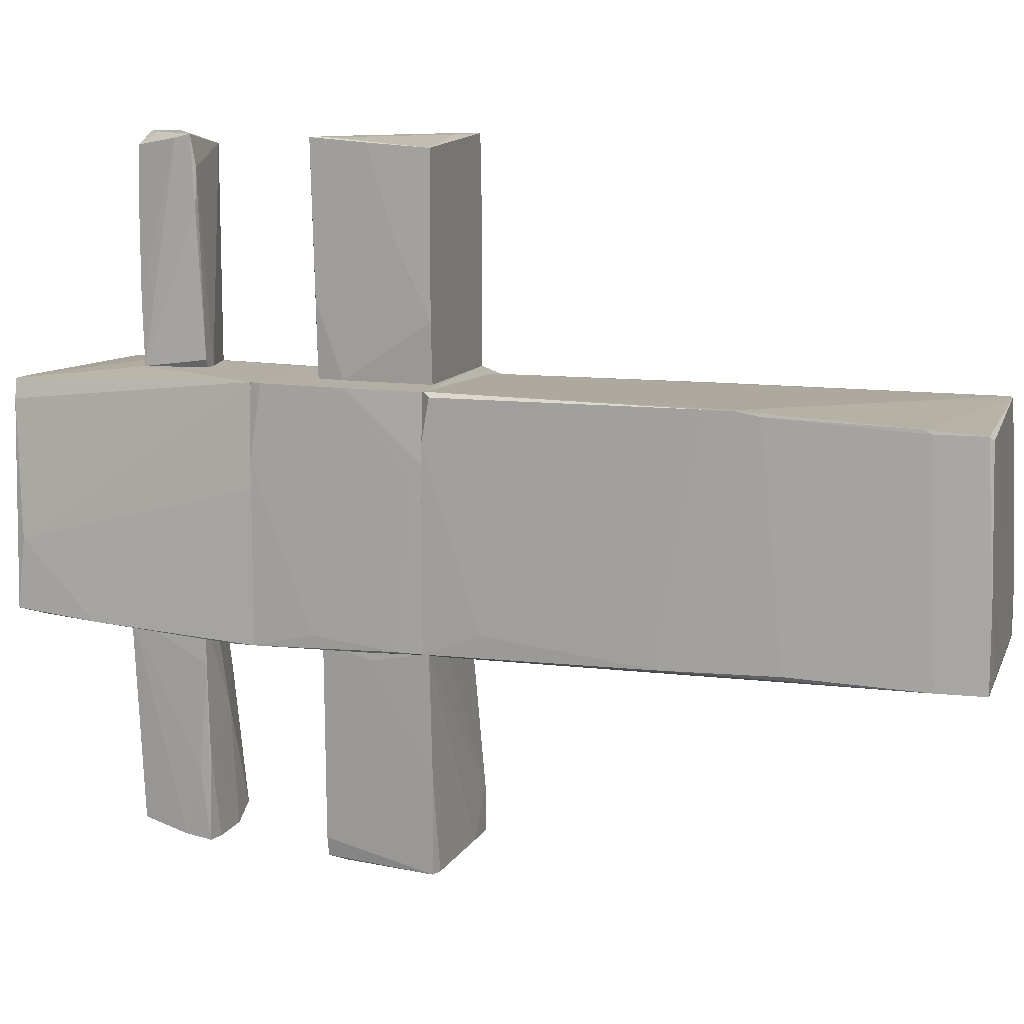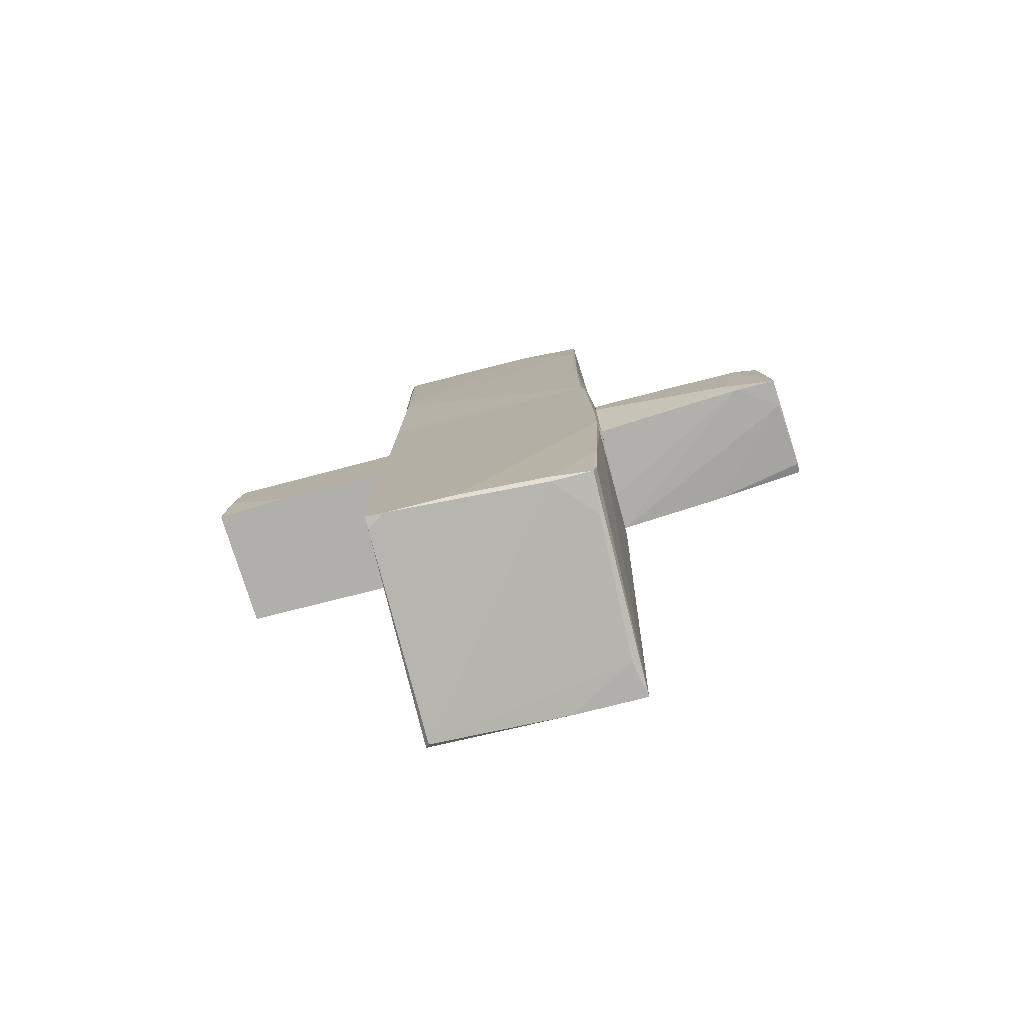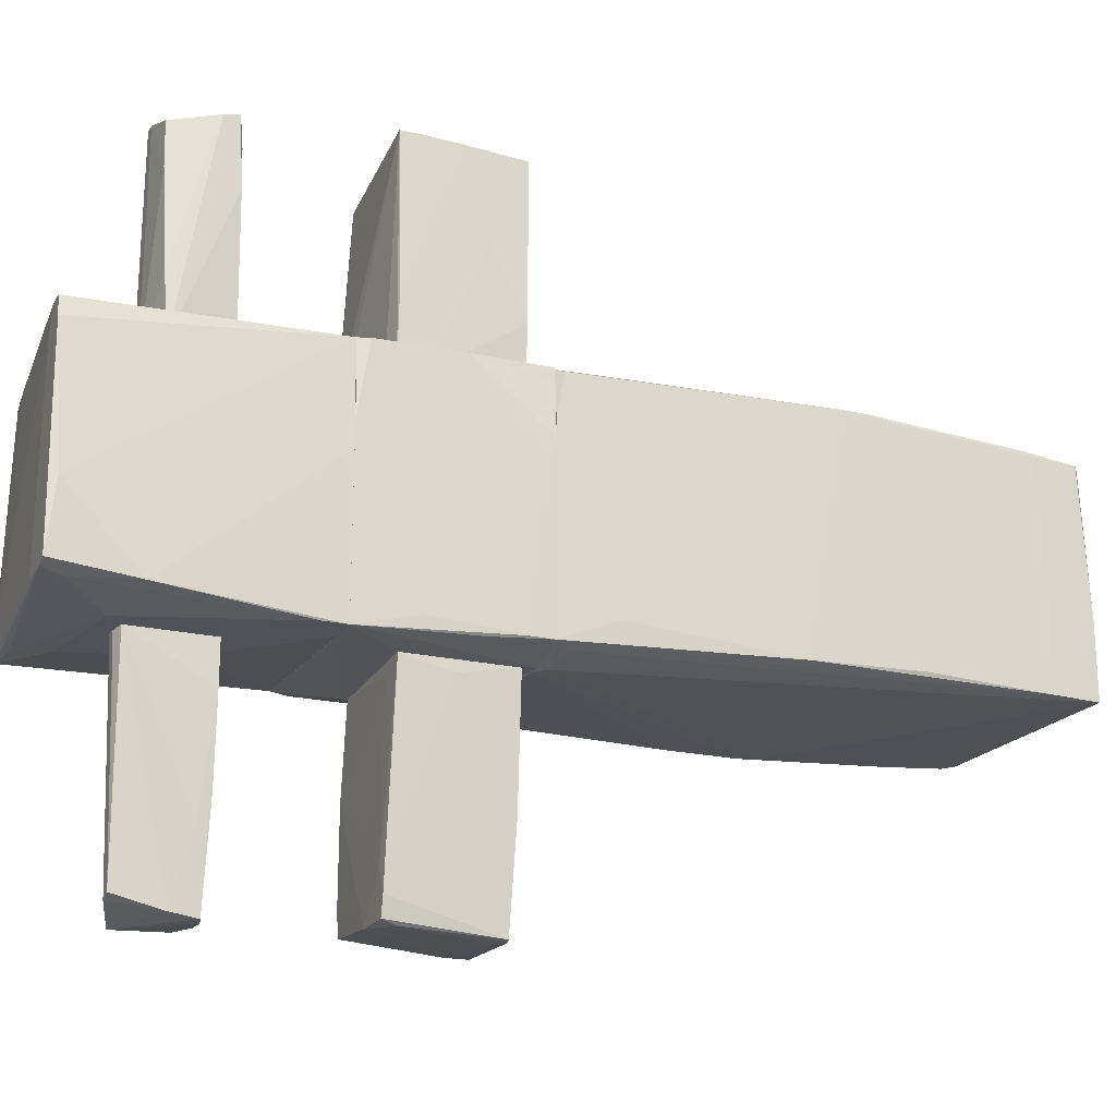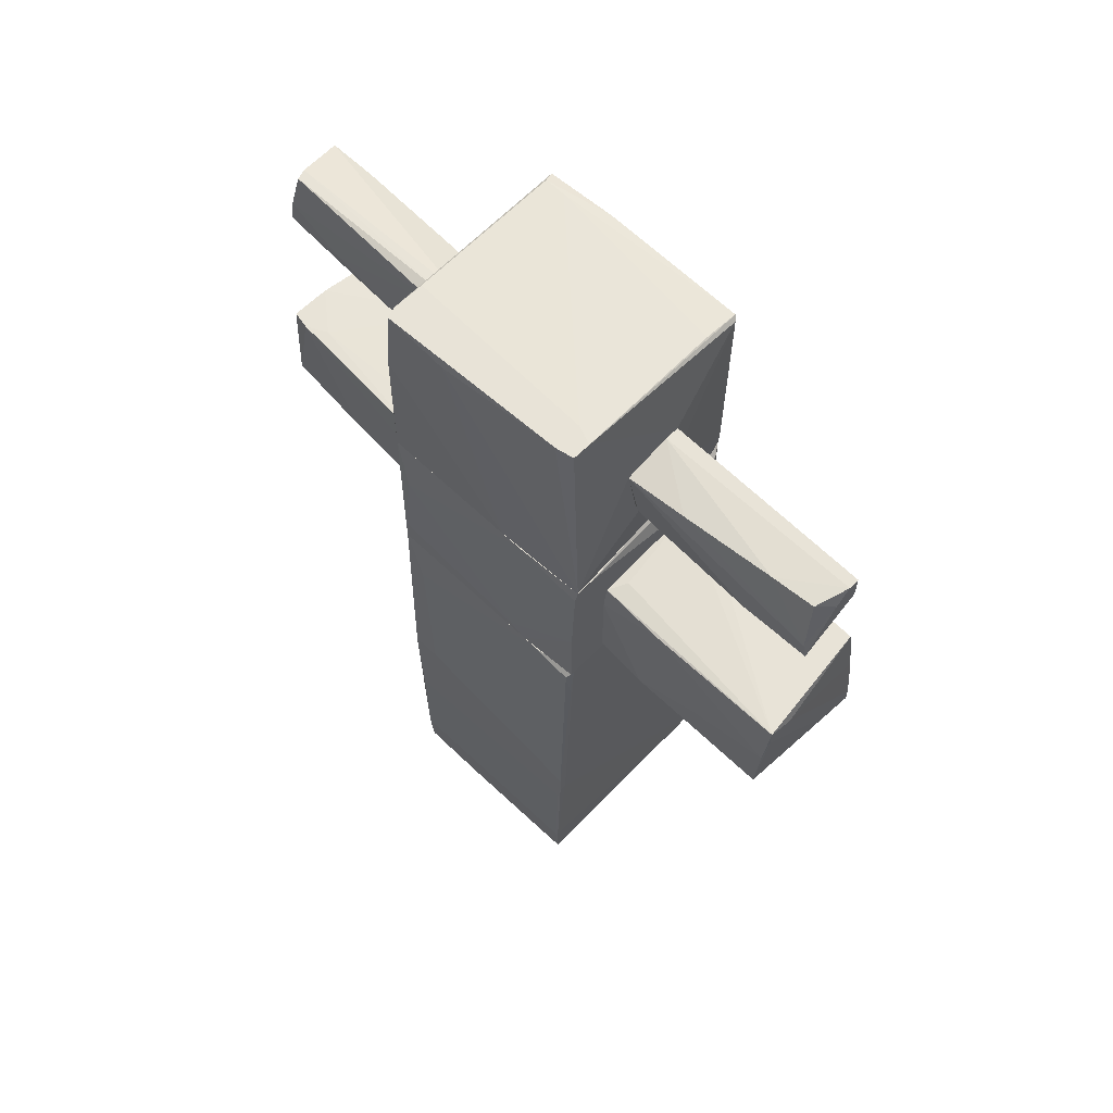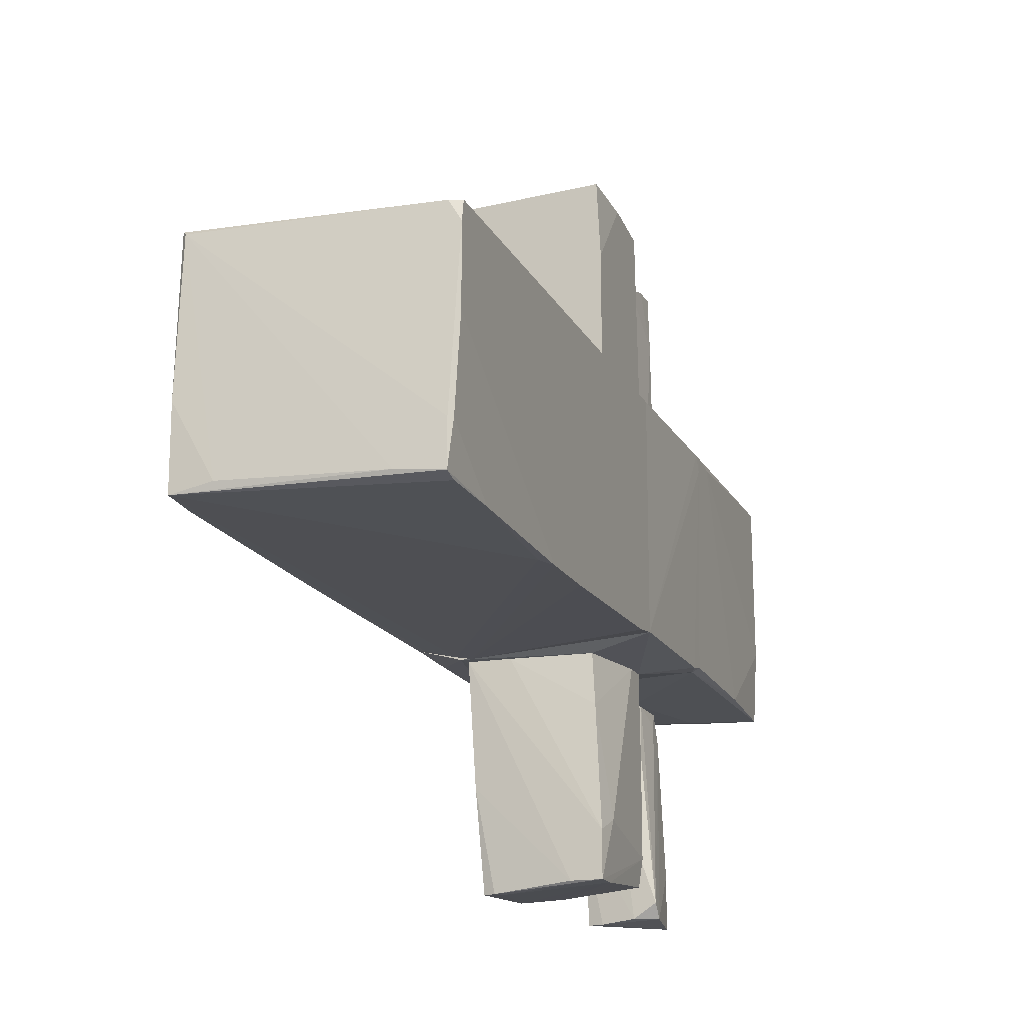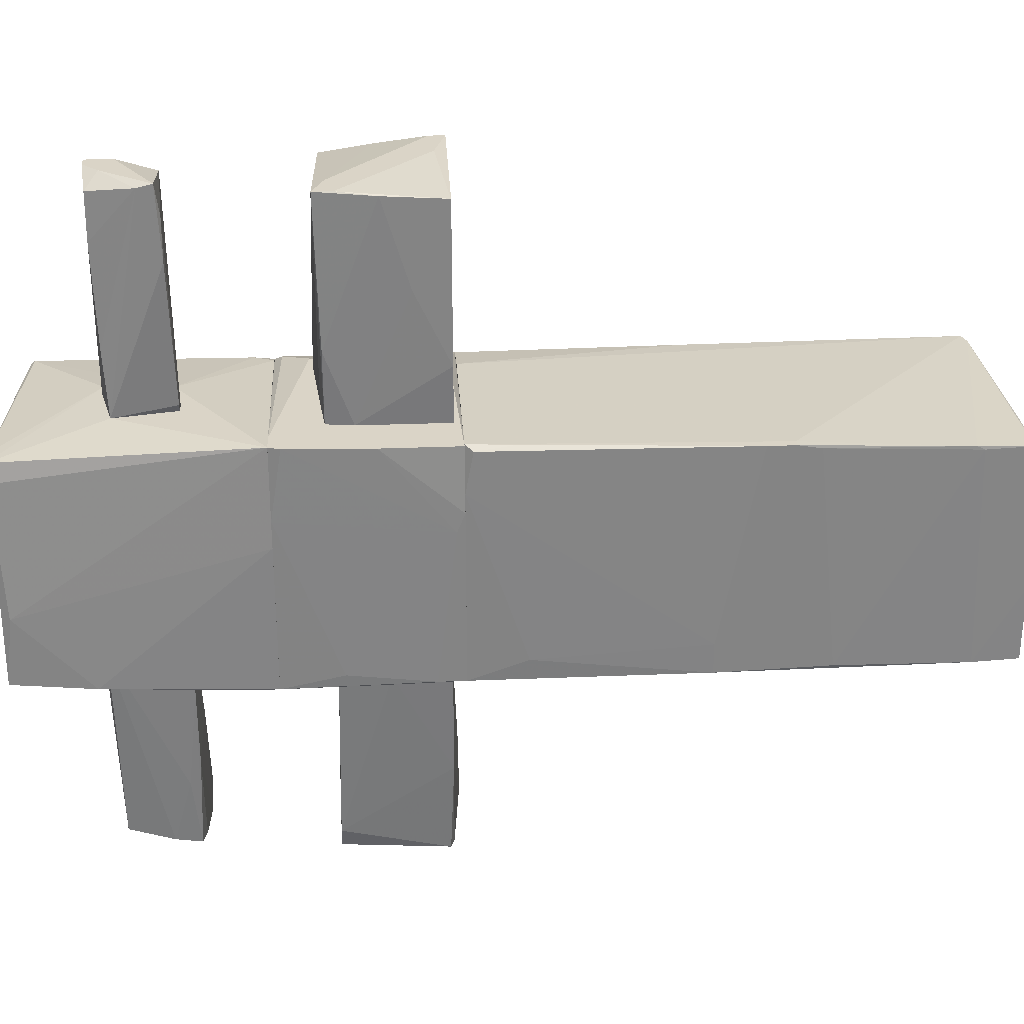
<metadata>
{"format":"obj","ext":"obj","renderer":"f3d","projection":"perspective","resolution":1024,"background":"white","views":[{"elev":11.3,"azim":-70.9,"up":"+Z"},{"elev":-78.3,"azim":104.1,"up":"+Y"},{"elev":-20.4,"azim":-112.8,"up":"+Z"},{"elev":61.7,"azim":-45.6,"up":"+Y"},{"elev":-16.8,"azim":19.7,"up":"+Z"},{"elev":28.9,"azim":-93.4,"up":"+Z"}]}
</metadata>
<code>
o convex_0
v 0.9446 -3.18 -1.05
v -0.9794 -0.4128 1.111
v -0.9457 -0.007214 1.11
v 1.012 -4.328 1.009
v -1.047 -4.531 -0.9484
v 1.012 -0.007214 -1.016
v -1.013 -0.007214 -1.016
v 1.012 -0.007214 0.9754
v -1.047 -4.463 1.009
v 0.9446 -4.429 -0.9484
v -1.115 -2.572 1.111
v -0.6418 -0.1086 -1.117
v -1.115 -1.999 -0.9484
v 1.012 -2.437 -1.084
v -1.013 -0.07496 1.077
v 0.6408 -0.007214 1.043
v -1.013 -4.496 0.9754
v -1.081 -4.125 -0.9484
v 1.012 -4.362 0.8404
v 1.012 -0.2441 -1.05
v 0.5734 -4.463 -0.9148
v -1.081 -3.991 1.043
v -1.115 -2.978 -0.9146
v 1.012 -4.362 0.199
v 0.9446 -2.606 -1.084
v 0.9783 -3.754 -1.016
v -1.115 -2.337 1.111
v -0.5406 -0.007214 -1.117
v -0.7092 -4.531 -0.8808
v -1.047 -2.572 1.111
v -1.047 -0.5142 -0.8134
v 1.012 -1.831 -1.084
v 0.9446 -4.429 -0.577
v 0.9446 -4.294 -0.9822
v 0.9783 -1.932 1.009
v 0.9109 -4.362 1.009
v -1.115 -1.999 -0.6784
v -1.115 -2.775 1.077
v -1.013 -0.007214 0.7052
v -1.081 -4.058 1.009
v -1.047 -4.531 -0.2732
v -0.9118 -0.1423 -1.05
v 0.9783 -4.395 -0.577
f 26 24 43
f 3 6 7
f 6 3 8
f 4 6 8
f 6 4 14
f 2 3 15
f 8 3 16
f 12 5 18
f 13 7 18
f 14 4 19
f 6 14 20
f 5 10 21
f 11 13 23
f 13 18 23
f 14 19 24
f 19 10 24
f 1 5 25
f 5 12 25
f 25 14 26
f 5 1 26
f 14 24 26
f 1 25 26
f 11 2 27
f 13 11 27
f 2 15 27
f 7 6 28
f 12 7 28
f 6 20 28
f 25 12 28
f 14 25 28
f 5 21 29
f 21 17 29
f 3 2 30
f 2 11 30
f 16 3 30
f 4 16 30
f 11 22 30
f 7 13 31
f 20 14 32
f 28 20 32
f 14 28 32
f 10 19 33
f 21 10 33
f 17 21 33
f 10 5 34
f 5 26 34
f 26 10 34
f 4 8 35
f 8 16 35
f 16 4 35
f 9 17 36
f 19 4 36
f 22 9 36
f 4 30 36
f 30 22 36
f 33 19 36
f 17 33 36
f 13 27 37
f 27 15 37
f 31 13 37
f 22 11 38
f 11 23 38
f 3 7 39
f 15 3 39
f 7 31 39
f 37 15 39
f 31 37 39
f 9 22 40
f 23 18 40
f 22 38 40
f 38 23 40
f 17 9 41
f 18 5 41
f 5 29 41
f 29 17 41
f 9 40 41
f 40 18 41
f 7 12 42
f 12 18 42
f 18 7 42
f 24 10 43
f 10 26 43
o convex_1
v -0.3718 0.09424 -3.075
v 0.6071 1.005 -1.118
v -0.3379 1.039 -1.219
v -0.6082 0.09424 -1.118
v -0.4729 1.073 -3.008
v 0.5732 0.02675 -3.008
v 0.5732 1.039 -2.94
v 0.4719 0.1279 -1.118
v -0.6082 1.039 -1.118
v -0.4729 0.1279 -3.075
v 0.6071 0.2292 -2.501
v 0.6071 1.039 -1.928
v -0.5067 1.073 -2.839
v -0.1016 1.073 -3.008
v 0.5732 0.02675 -2.603
v 0.3033 0.02675 -3.008
v 0.6071 0.8029 -1.118
v 0.6071 1.039 -2.704
v -0.5406 0.09424 -2.197
v 0.5732 0.2292 -3.008
v -0.2366 0.09424 -1.118
v -0.4394 0.9379 -3.041
v -0.6082 0.6004 -1.219
v -0.4056 1.073 -2.636
v 0.5057 0.09424 -1.556
v -0.3041 0.1617 -3.075
f 65 63 69
f 45 47 51
f 45 46 52
f 47 45 52
f 46 45 55
f 45 54 55
f 48 53 56
f 48 56 57
f 49 54 58
f 44 49 59
f 58 47 59
f 49 58 59
f 45 51 60
f 54 45 60
f 54 49 61
f 55 54 61
f 50 57 61
f 57 55 61
f 53 44 62
f 56 53 62
f 44 59 62
f 59 47 62
f 57 50 63
f 61 49 63
f 50 61 63
f 51 47 64
f 47 58 64
f 53 48 65
f 48 57 65
f 57 63 65
f 47 52 66
f 52 56 66
f 62 47 66
f 56 62 66
f 52 46 67
f 46 55 67
f 56 52 67
f 55 57 67
f 57 56 67
f 58 54 68
f 60 51 68
f 54 60 68
f 51 64 68
f 64 58 68
f 49 44 69
f 44 53 69
f 63 49 69
f 53 65 69
o convex_2
v 0.03323 2.221 -1.928
v 0.1683 2.221 -3.041
v -0.1355 2.255 -3.075
v -0.1355 2.997 -1.084
v 0.3033 2.795 -3.075
v -0.2367 2.93 -2.94
v -0.3381 2.255 -1.084
v 0.202 2.424 -1.084
v 0.3708 2.221 -2.907
v 0.2358 2.828 -1.354
v -0.3381 2.963 -1.084
v -0.2706 2.288 -3.075
v 0.1683 2.322 -1.084
v 0.202 2.828 -1.084
v -0.1355 2.93 -2.974
v 0.3708 2.322 -3.041
v -0.3381 2.255 -1.455
v -0.2706 2.525 -3.041
v 0.2358 2.693 -1.219
v 0.3033 2.795 -2.603
v -0.1355 2.255 -1.084
v -0.3043 2.356 -2.434
v -0.3043 2.255 -2.198
v 0.2358 2.288 -1.59
v -0.2367 2.997 -1.118
f 84 75 94
f 73 76 77
f 70 71 78
f 74 73 79
f 76 73 80
f 74 72 81
f 77 76 82
f 73 77 83
f 79 73 83
f 73 74 84
f 71 72 85
f 72 74 85
f 78 71 85
f 79 78 85
f 70 76 86
f 76 80 86
f 80 75 87
f 74 81 87
f 84 74 87
f 75 84 87
f 77 78 88
f 78 79 88
f 83 77 88
f 79 83 88
f 74 79 89
f 85 74 89
f 79 85 89
f 76 70 90
f 82 76 90
f 86 80 91
f 81 86 91
f 87 81 91
f 80 87 91
f 71 70 92
f 72 71 92
f 81 72 92
f 70 86 92
f 86 81 92
f 70 78 93
f 78 77 93
f 77 82 93
f 90 70 93
f 82 90 93
f 80 73 94
f 75 80 94
f 73 84 94
o convex_3
v -0.9793 0.4994 -1.05
v 1.046 1.512 0.9416
v 1.046 1.444 0.9416
v -0.9793 0.6682 1.111
v 1.012 -0.007214 0.9754
v 0.9446 1.512 -1.016
v -0.9457 1.512 -1.084
v 1.012 -0.007214 -1.016
v -0.9793 -0.007214 1.111
v -0.9118 1.512 1.111
v -1.013 -0.007214 -1.016
v 0.6745 1.208 1.111
v 0.4719 0.128 -1.117
v 0.607 0.06044 1.111
v 1.012 1.512 -0.9822
v -0.6417 -0.007214 -1.117
v 0.607 1.005 -1.117
v -0.9457 1.512 0.4692
v -1.013 0.06044 0.3678
v -0.608 1.039 -1.117
v -1.013 0.2292 -1.016
v 0.9446 1.444 1.009
v -0.9457 1.411 1.111
v 1.012 1.343 -1.016
v -0.9793 0.9717 -0.9484
v -0.6417 1.512 -1.084
v -1.013 -0.007214 0.5366
v 1.046 1.512 0.8066
v -0.7431 1.512 1.111
f 106 116 123
f 97 96 99
f 96 100 101
f 97 99 102
f 102 99 103
f 98 103 104
f 96 101 104
f 101 95 105
f 102 103 105
f 104 103 106
f 103 99 108
f 99 106 108
f 106 103 108
f 100 96 109
f 95 101 110
f 105 95 110
f 102 105 110
f 107 102 110
f 107 110 111
f 102 107 111
f 104 101 112
f 110 101 114
f 111 110 114
f 101 105 115
f 105 113 115
f 99 96 116
f 106 99 116
f 98 104 117
f 104 112 117
f 113 98 117
f 112 113 117
f 100 109 118
f 111 100 118
f 102 111 118
f 112 101 119
f 113 112 119
f 101 115 119
f 115 113 119
f 101 100 120
f 100 111 120
f 114 101 120
f 111 114 120
f 103 98 121
f 105 103 121
f 98 113 121
f 113 105 121
f 96 97 122
f 97 102 122
f 109 96 122
f 102 118 122
f 118 109 122
f 96 104 123
f 104 106 123
f 116 96 123
o convex_4
v -0.6082 0.3643 2.258
v 0.6071 0.6342 3.001
v 0.6071 0.5668 3.001
v 0.6071 0.06052 1.111
v 0.4719 1.174 1.111
v -0.5743 1.107 3.069
v -0.5406 1.073 1.111
v -0.6082 0.06052 3.001
v -0.5743 0.06052 1.111
v 0.5732 0.06052 3.069
v 0.6071 1.073 2.934
v 0.6071 1.174 1.111
v -0.5743 0.8366 1.111
v -0.6082 0.06052 1.617
v -0.3718 1.107 1.212
v -0.6082 0.6006 3.035
v 0.6071 0.06052 2.393
v 0.5396 1.174 1.313
v -0.5743 1.073 1.752
v 0.2356 0.1617 3.069
v -0.3379 1.005 3.069
v -0.5743 0.9378 3.069
v 0.5732 0.1955 3.069
f 144 133 146
f 125 126 127
f 128 127 130
f 130 127 132
f 127 131 132
f 126 125 133
f 131 127 133
f 125 127 134
f 127 128 135
f 134 127 135
f 130 132 136
f 136 132 137
f 131 124 137
f 132 131 137
f 124 136 137
f 129 128 138
f 128 130 138
f 130 129 138
f 124 131 139
f 127 126 140
f 126 133 140
f 133 127 140
f 128 129 141
f 129 134 141
f 134 135 141
f 135 128 141
f 129 130 142
f 136 124 142
f 130 136 142
f 124 139 142
f 139 129 142
f 133 129 143
f 131 133 143
f 129 133 144
f 125 134 144
f 134 129 144
f 139 131 145
f 129 139 145
f 143 129 145
f 131 143 145
f 133 125 146
f 125 144 146
o convex_5
v -0.6756 3.672 0.874
v 0.607 1.512 -1.016
v -0.9455 1.512 -1.084
v -0.9119 1.512 1.111
v 1.046 1.512 0.9416
v 0.9783 3.571 -1.05
v -1.013 3.672 -0.9148
v 1.012 3.537 0.9753
v -0.9119 3.672 1.043
v 1.012 1.512 -0.9823
v 0.2357 2.862 1.111
v -0.4731 3.098 -1.084
v 1.012 3.571 -0.4083
v -1.013 3.605 -0.3072
v 0.8771 3.605 -0.8134
v 0.1681 2.322 -1.084
v -1.013 2.963 -0.9823
v 0.2018 2.288 1.111
v 0.9783 3.503 1.009
v -0.9455 1.512 0.2326
v 0.9446 1.512 -1.016
v -0.6081 3.672 -0.9485
v -0.9455 3.672 0.874
v 0.9446 1.512 0.9753
v 1.012 2.727 -1.016
v -0.338 2.761 1.111
v 0.4383 3.267 -1.084
v -0.878 3.503 -0.9823
v 0.6745 3.571 0.9753
v 1.046 1.782 0.9079
v 1.012 1.681 0.9753
v -0.6756 1.512 -1.084
v -0.9455 1.715 -1.084
v -0.7432 3.672 1.043
v 0.8771 3.605 -1.016
v -0.9119 3.672 -0.9485
v 0.6745 3.537 -1.05
f 158 182 183
f 147 153 155
f 151 148 156
f 154 159 161
f 149 158 162
f 160 153 163
f 157 150 164
f 157 164 165
f 151 154 165
f 149 148 166
f 148 150 166
f 150 160 166
f 163 149 166
f 160 163 166
f 148 149 167
f 156 148 167
f 153 147 168
f 147 161 168
f 150 155 169
f 155 153 169
f 160 150 169
f 153 160 169
f 150 148 170
f 148 151 170
f 164 150 170
f 152 159 171
f 156 167 171
f 167 152 171
f 155 150 172
f 150 157 172
f 157 155 172
f 162 158 173
f 152 167 173
f 167 162 173
f 163 153 174
f 161 147 175
f 154 161 175
f 154 151 176
f 151 156 176
f 159 154 176
f 156 171 176
f 171 159 176
f 165 164 177
f 151 165 177
f 170 151 177
f 164 170 177
f 149 162 178
f 167 149 178
f 162 167 178
f 158 149 179
f 149 163 179
f 174 158 179
f 163 174 179
f 147 155 180
f 155 157 180
f 157 165 180
f 165 154 180
f 175 147 180
f 154 175 180
f 159 152 181
f 161 159 181
f 152 168 181
f 168 161 181
f 153 168 182
f 168 152 182
f 158 174 182
f 174 153 182
f 152 173 183
f 173 158 183
f 182 152 183
o convex_6
v -0.03435 2.727 3.069
v -0.2368 2.221 1.111
v -0.1355 2.221 1.111
v 0.2358 2.862 1.111
v 0.202 2.288 2.967
v -0.3381 2.761 1.111
v -0.3381 2.288 3.069
v 0.202 2.862 3.069
v 0.202 2.288 1.111
v -0.2031 2.828 2.967
v -0.3381 2.255 2.427
v 0.1007 2.862 1.111
v -0.3381 2.423 3.035
v 0.2358 2.795 2.562
v 0.2358 2.592 1.111
v -0.3043 2.795 1.685
v -0.2705 2.221 1.178
v -0.3043 2.255 2.798
v 0.202 2.626 3.069
v -0.2368 2.828 2.562
v 0.1007 2.862 3.069
f 195 203 204
f 186 185 187
f 187 185 189
f 184 190 191
f 186 187 192
f 188 186 192
f 190 189 194
f 187 189 195
f 191 187 195
f 190 184 196
f 189 190 196
f 184 193 196
f 187 191 197
f 192 187 198
f 188 192 198
f 187 197 198
f 197 188 198
f 195 189 199
f 189 196 199
f 185 186 200
f 189 185 200
f 194 189 200
f 194 200 201
f 186 188 201
f 188 190 201
f 190 194 201
f 200 186 201
f 190 188 202
f 191 190 202
f 197 191 202
f 188 197 202
f 196 193 203
f 195 199 203
f 199 196 203
f 184 191 204
f 193 184 204
f 191 195 204
f 203 193 204

</code>
